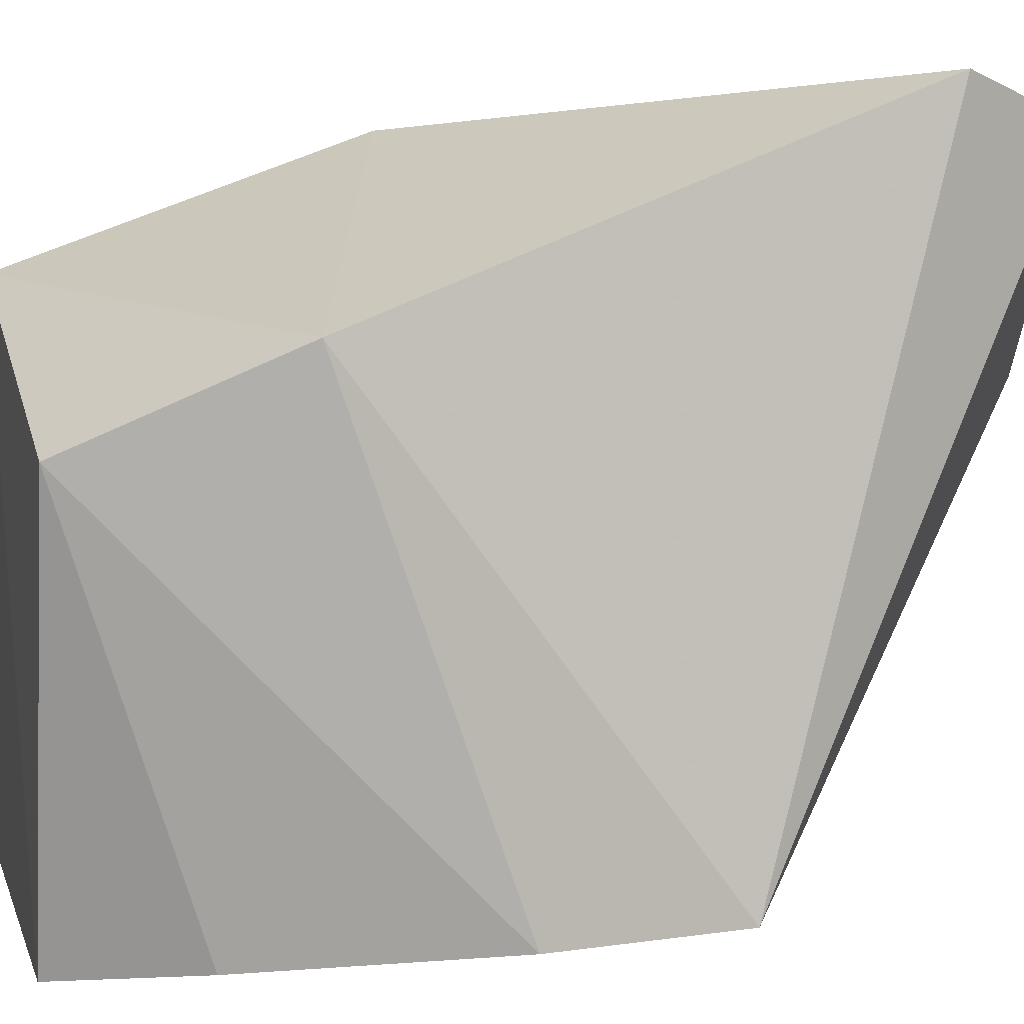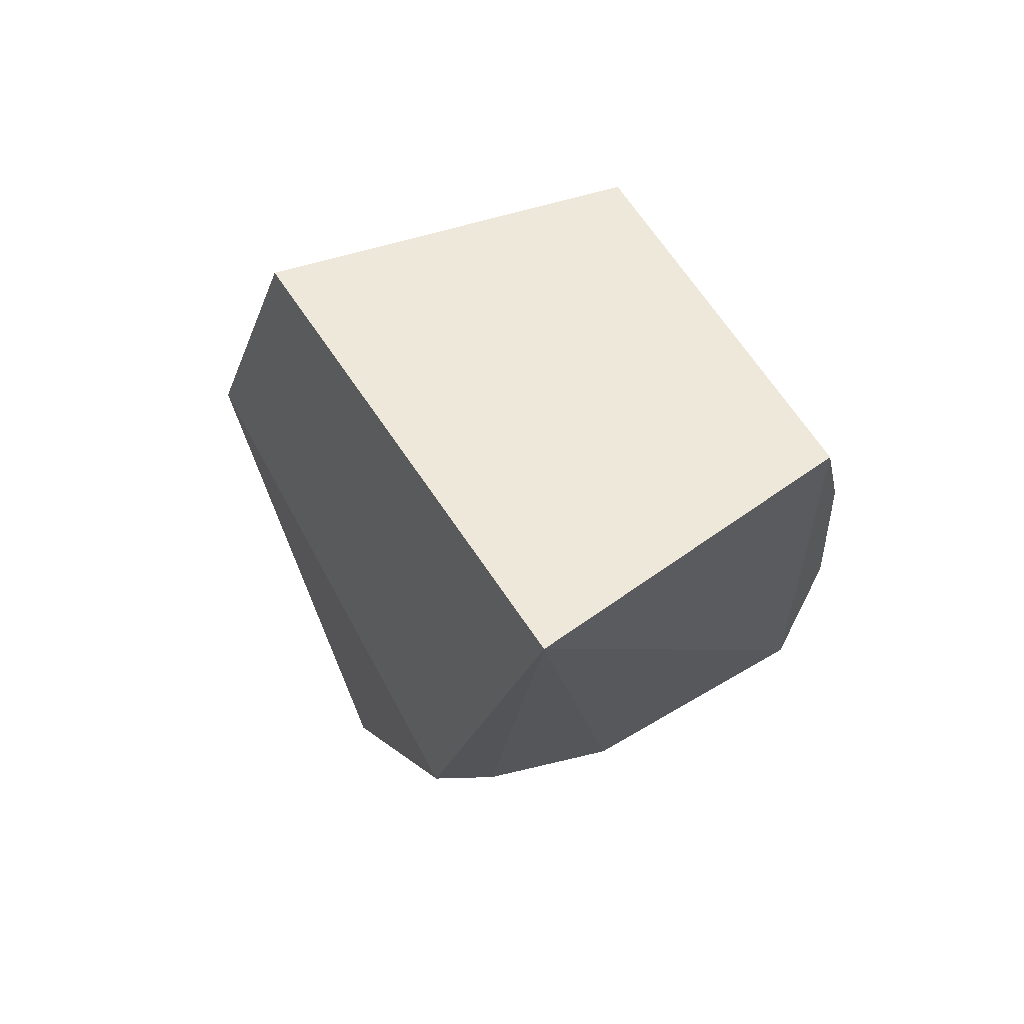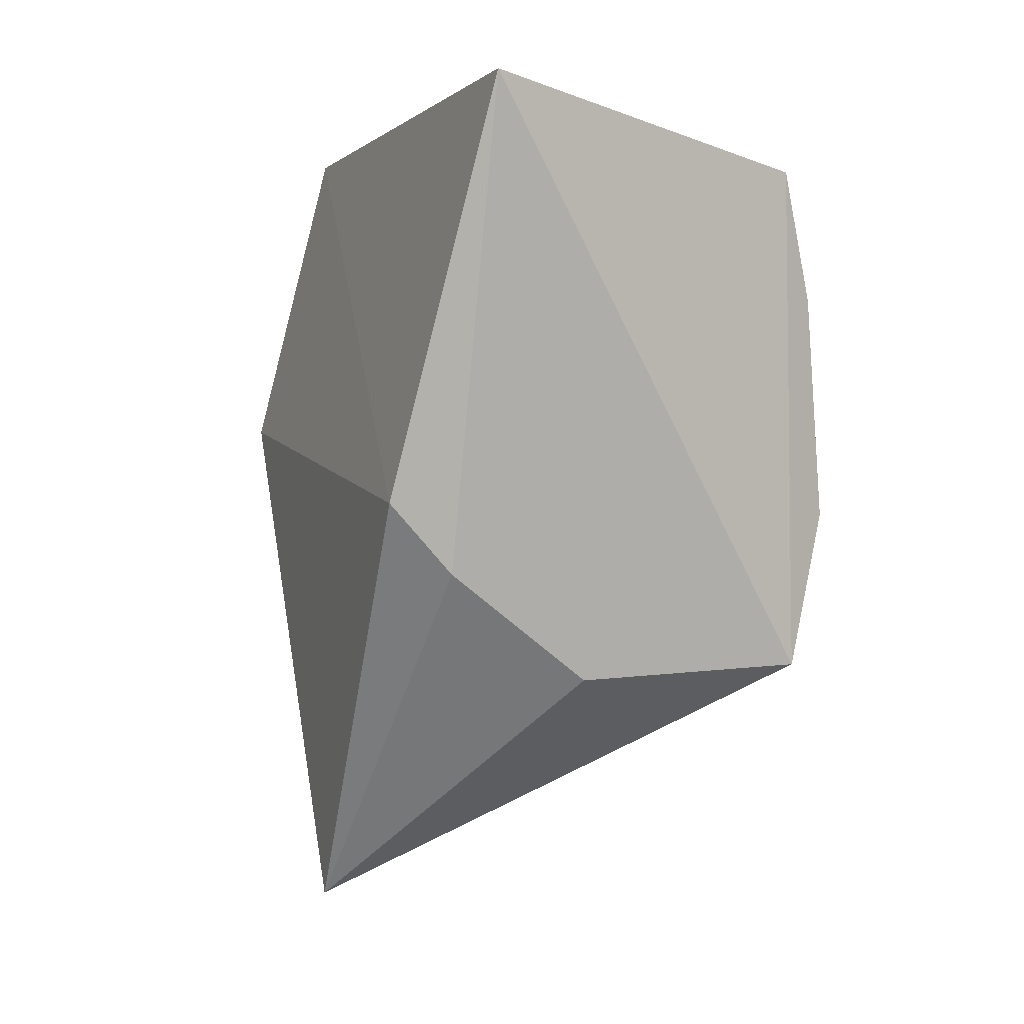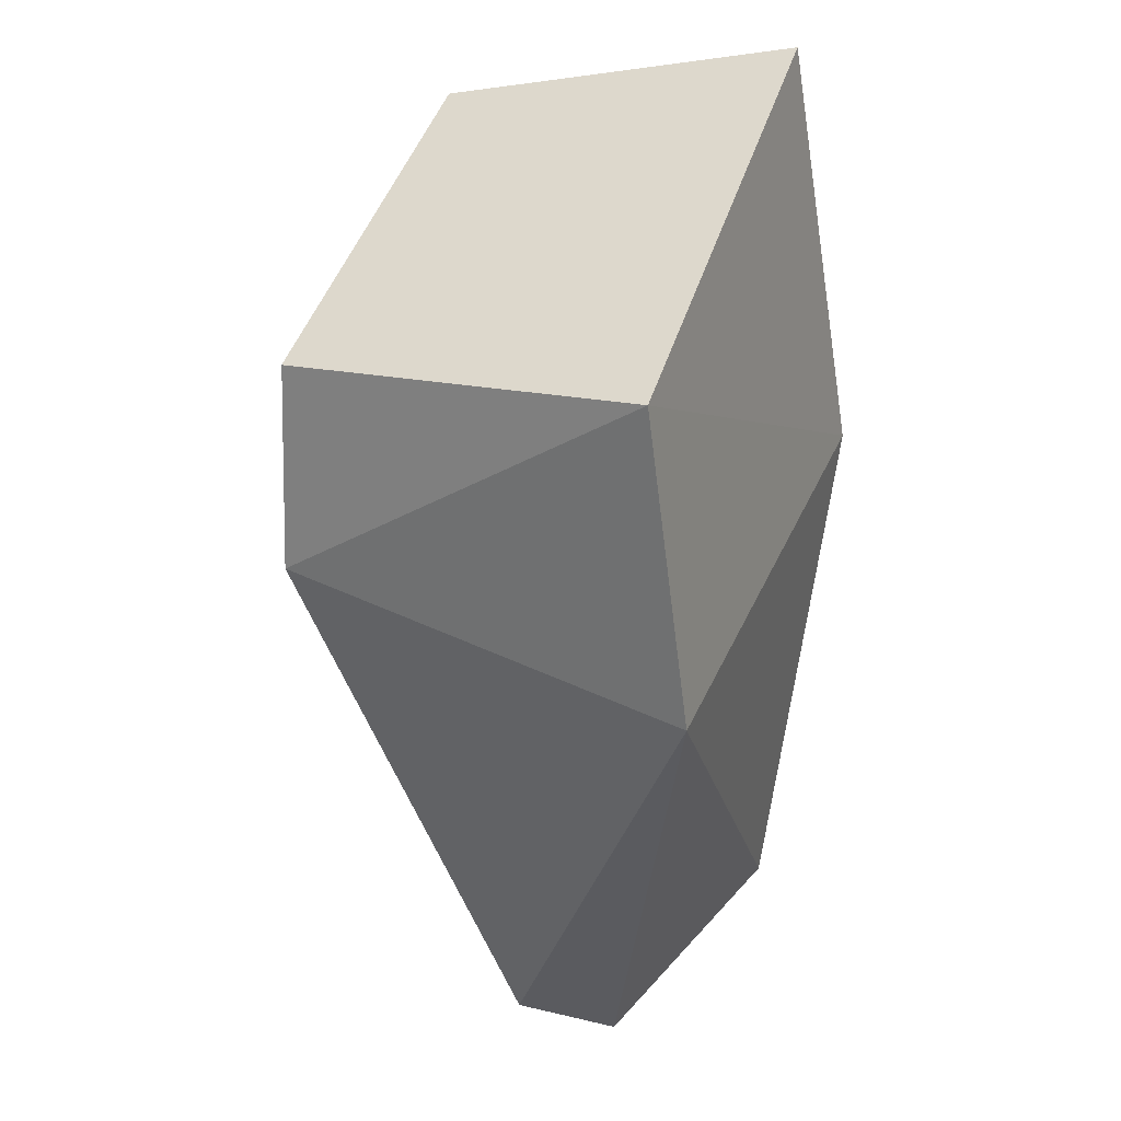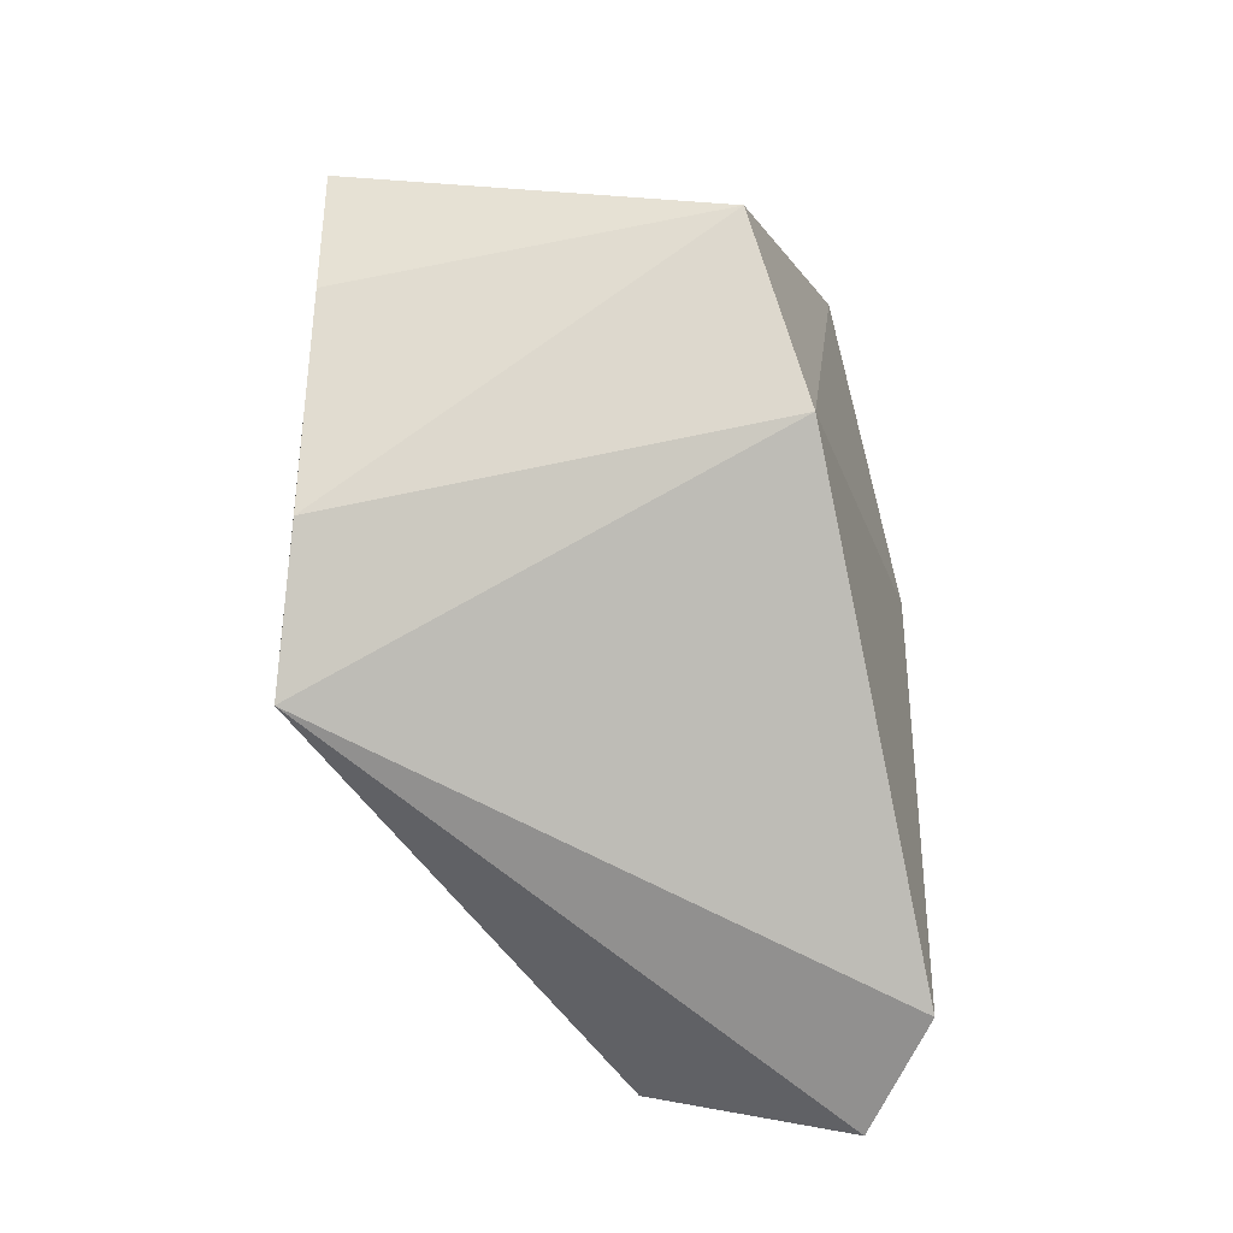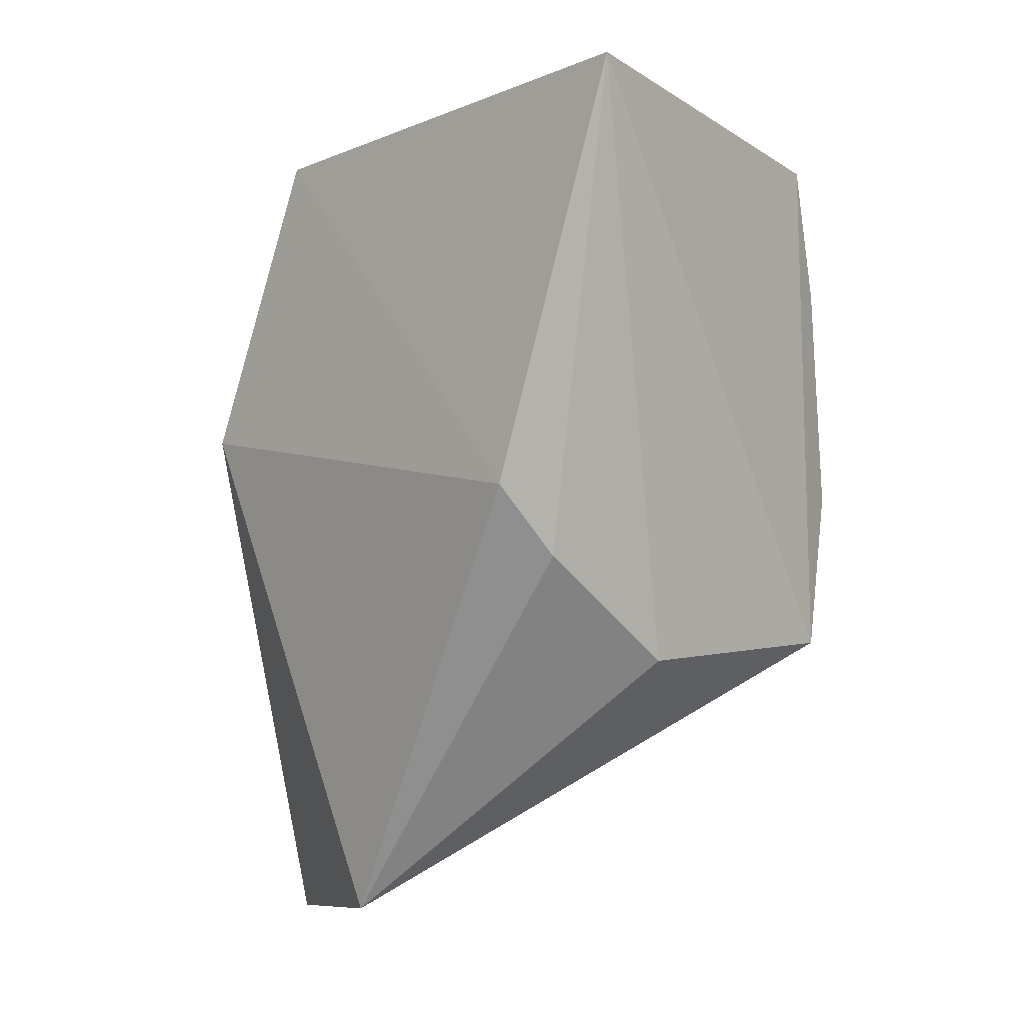
<metadata>
{"format":"obj","ext":"obj","renderer":"f3d","projection":"perspective","resolution":1024,"background":"white","views":[{"elev":-73.9,"azim":-82.5,"up":"+Z"},{"elev":67.8,"azim":56.4,"up":"+Y"},{"elev":7.9,"azim":63.7,"up":"+Y"},{"elev":41.8,"azim":-72.7,"up":"+Y"},{"elev":-20.2,"azim":-173.3,"up":"+Y"},{"elev":4.2,"azim":44.7,"up":"+Y"}]}
</metadata>
<code>
v 0.08497 -0.05015 0.0392
v 0.0829 -0.1072 0.02912
v 0.08158 -0.07144 0.003311
v 0.04536 -0.06576 0.003606
v 0.0334 -0.08704 0.0439
v 0.08416 -0.1075 0.006166
v 0.08183 -0.05884 0.006357
v 0.05907 -0.1327 0.04679
v 0.03926 -0.05772 0.03804
v 0.08218 -0.09289 0.001766
v 0.07975 -0.0893 0.04782
v 0.03221 -0.1296 0.02874
v 0.03993 -0.08461 0.004533
v 0.08114 -0.09618 0.04217
v 0.03856 -0.1382 0.0368
f 6 1 2
f 7 3 4
f 7 6 3
f 7 1 6
f 8 6 2
f 9 7 4
f 9 1 7
f 10 4 3
f 10 3 6
f 11 5 8
f 11 9 5
f 11 1 9
f 13 9 4
f 13 5 9
f 13 12 5
f 13 4 10
f 13 10 6
f 13 6 12
f 14 11 8
f 14 8 2
f 14 2 1
f 14 1 11
f 15 8 5
f 15 5 12
f 15 12 6
f 15 6 8

</code>
